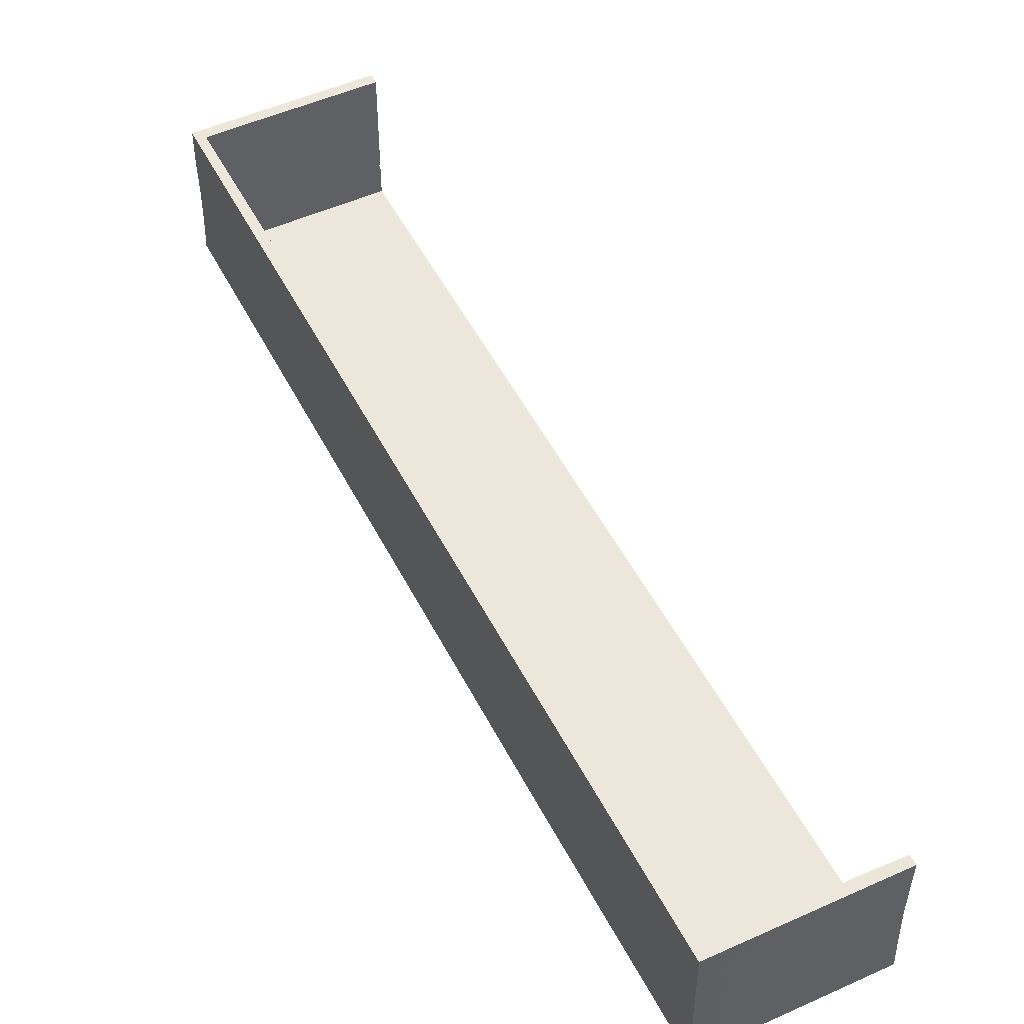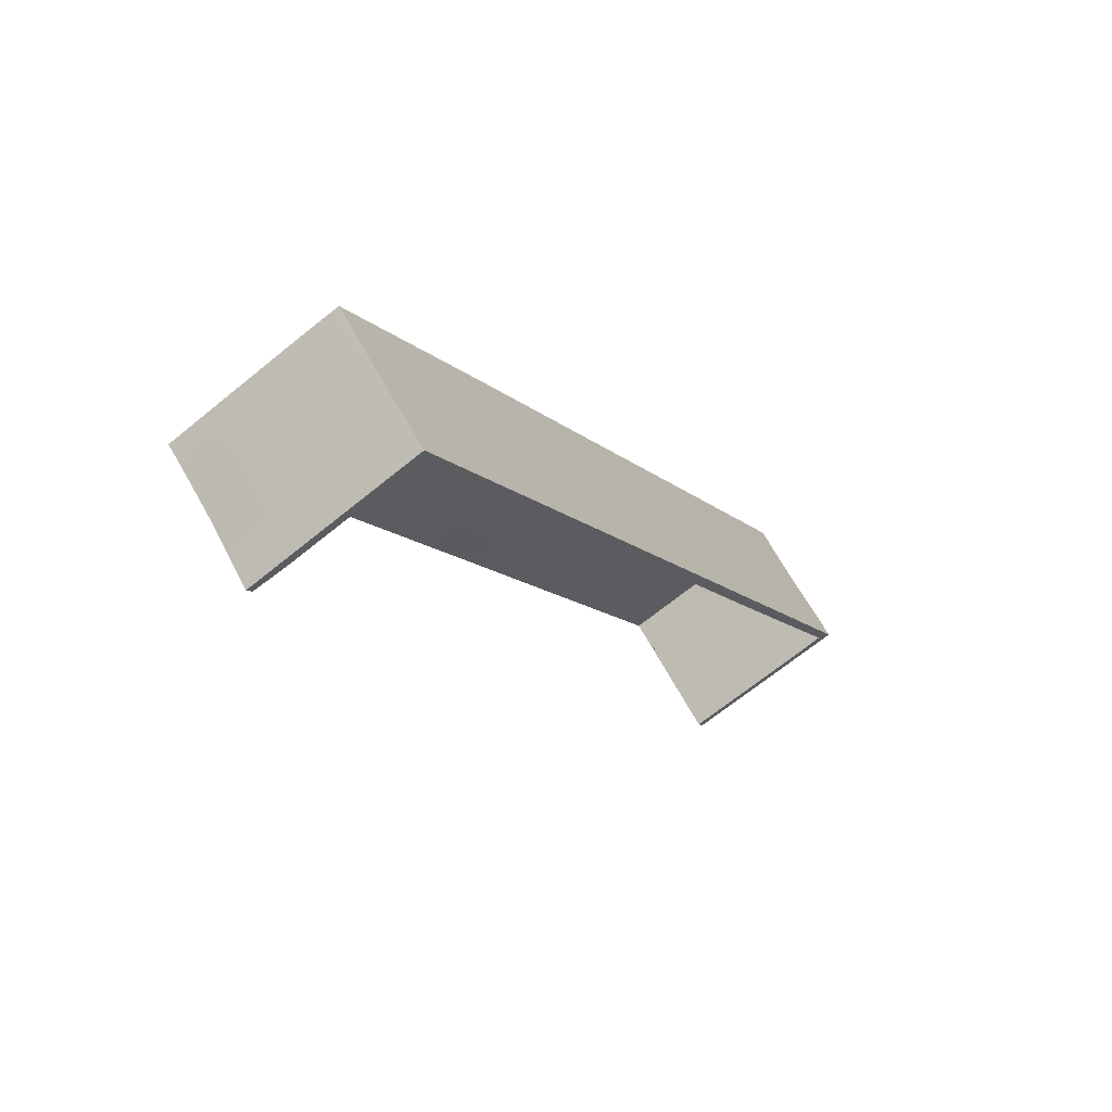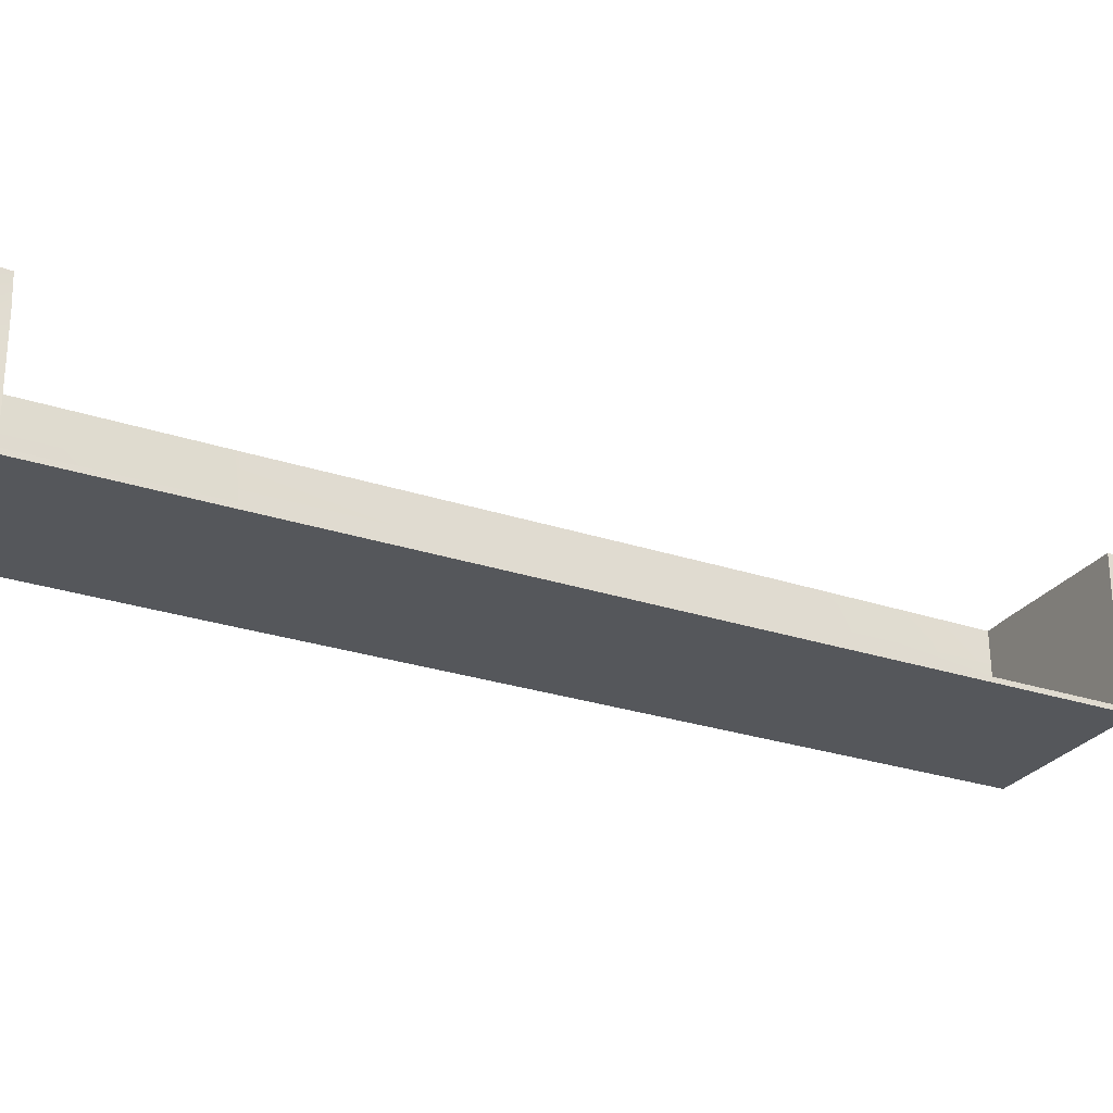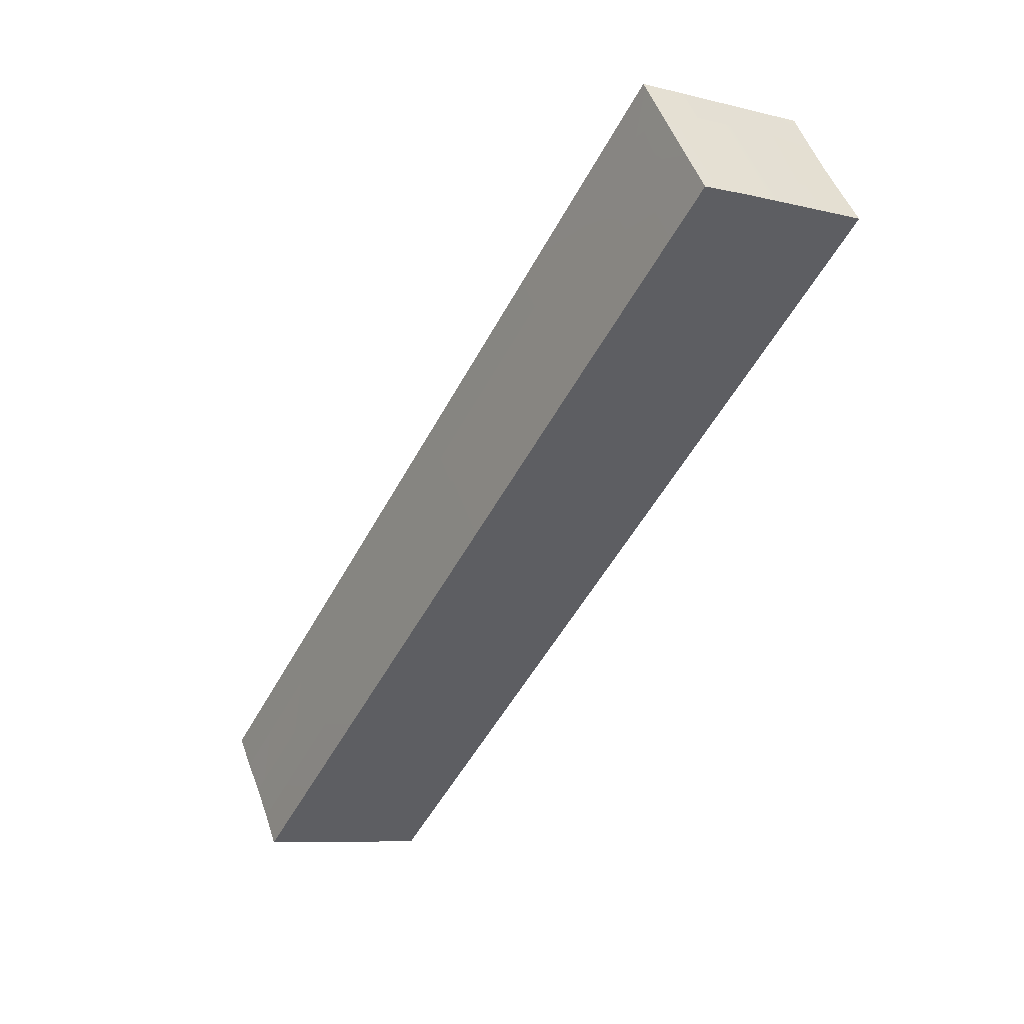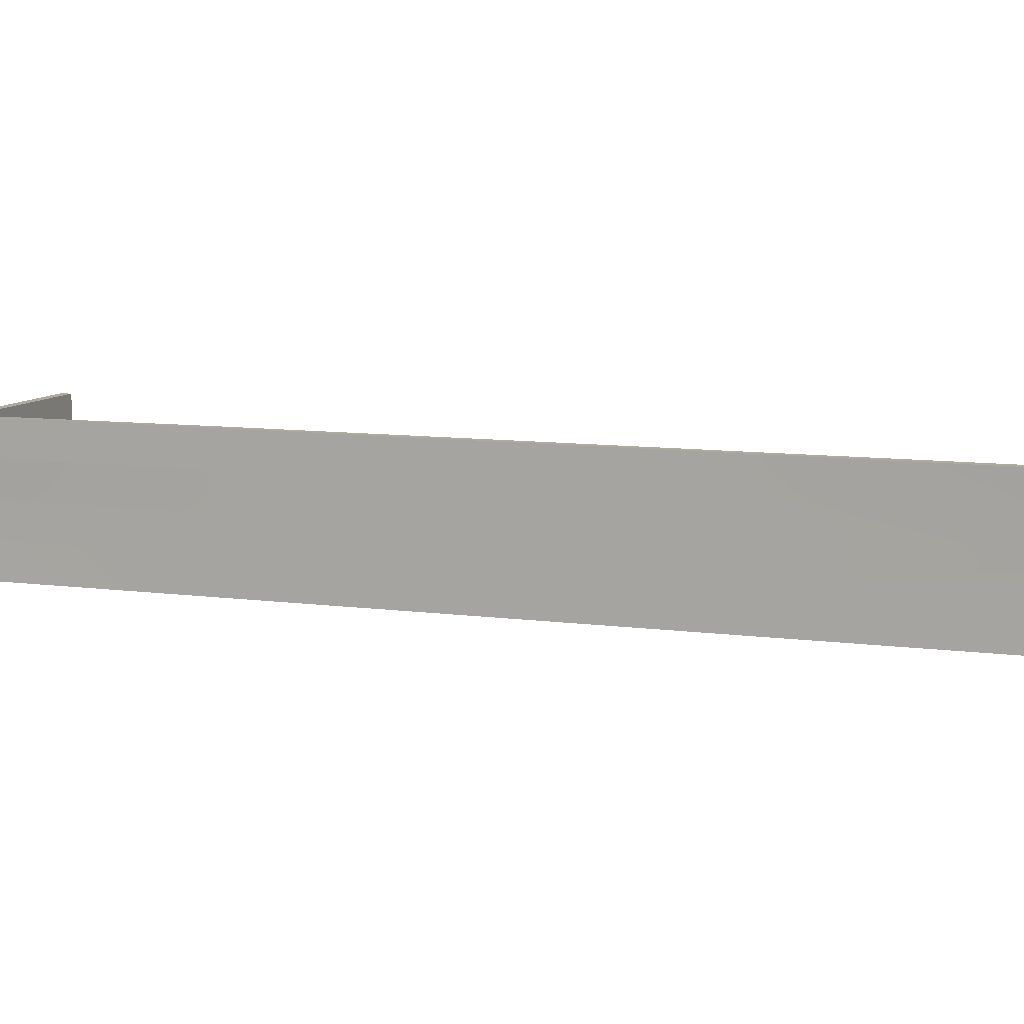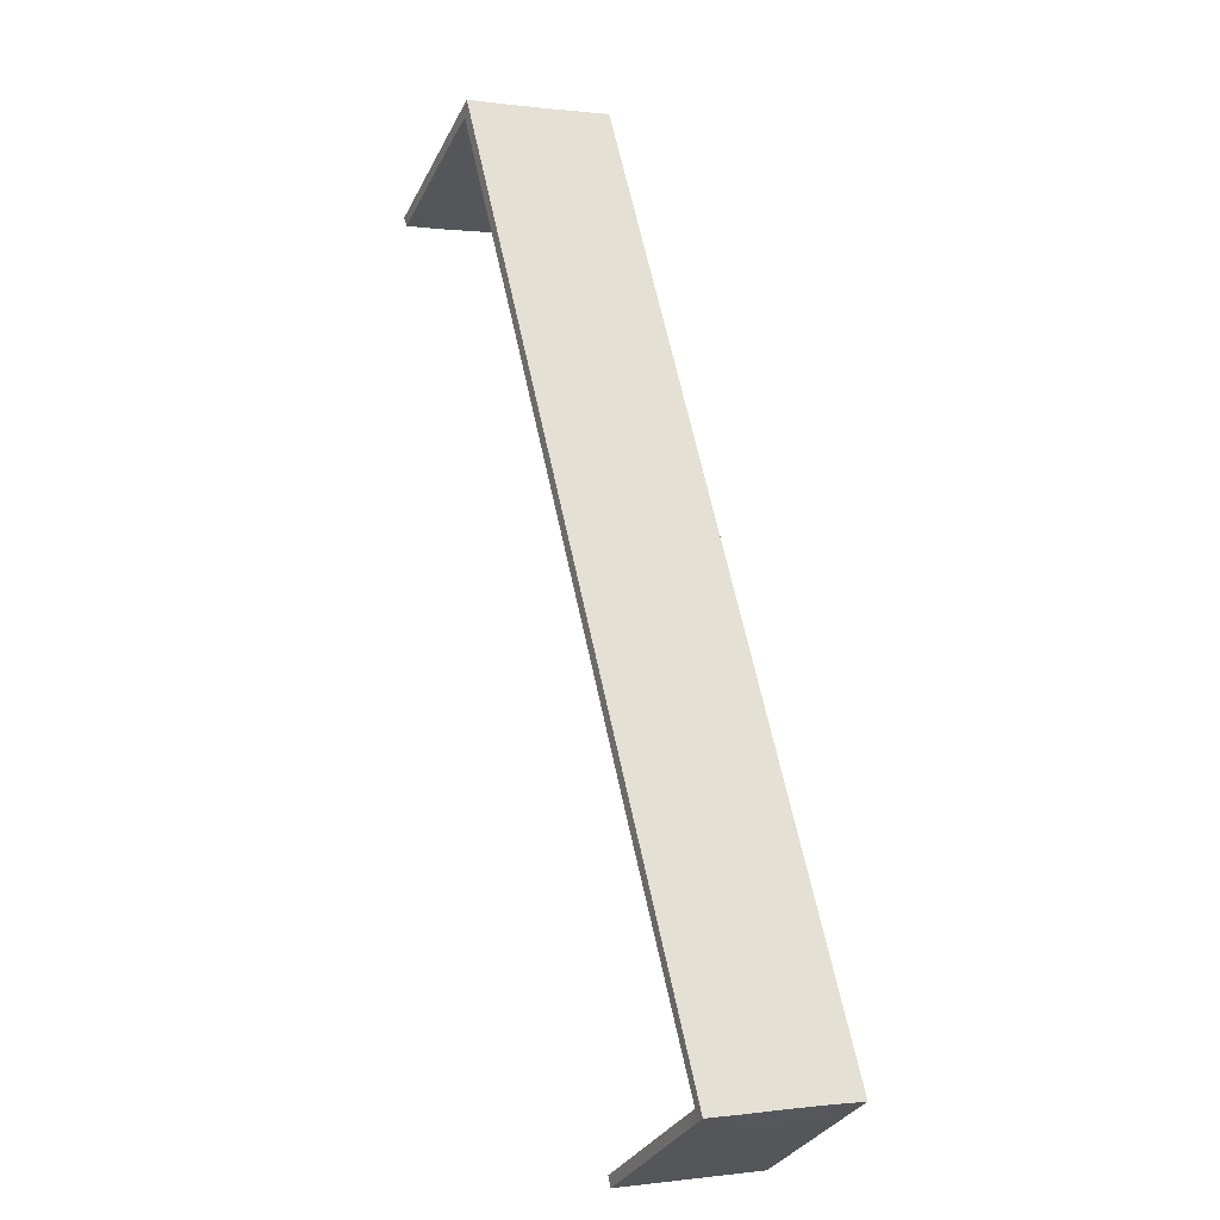
<metadata>
{"format":"obj","ext":"obj","renderer":"f3d","projection":"perspective","resolution":1024,"background":"white","views":[{"elev":50.6,"azim":2.3,"up":"+Y"},{"elev":64.4,"azim":151.6,"up":"+Z"},{"elev":-26.7,"azim":91.1,"up":"+Y"},{"elev":50.5,"azim":-19.2,"up":"+Z"},{"elev":9.2,"azim":-41.5,"up":"+Y"},{"elev":0.4,"azim":-115.8,"up":"+Z"}]}
</metadata>
<code>
g default
v 0.03774 2.555 0.1673
v 0.03774 2.435 0.1673
v -0.09381 2.435 0.239
v -0.09381 2.555 0.239
v -0.2254 2.435 0.3107
v -0.2254 2.555 0.3107
v -0.04614 2.452 0.2533
v -0.04614 2.57 0.2533
v -0.1777 2.57 0.325
v -0.1777 2.452 0.325
v -0.09381 2.675 0.239
v 0.03774 2.675 0.1673
v 0.4199 2.435 0.8682
v 0.2884 2.435 0.9399
v -0.3569 2.435 0.3825
v -0.3092 2.57 0.3967
v -0.2254 2.675 0.3107
v -0.04614 2.687 0.2533
v -0.1777 2.687 0.325
v 0.03774 2.795 0.1673
v -0.09381 2.795 0.239
v 0.1568 2.435 1.012
v -0.4885 2.435 0.4542
v 0.196 2.452 1.01
v 0.3276 2.452 0.9386
v -0.4408 2.57 0.4684
v -0.3569 2.675 0.3825
v -0.3092 2.687 0.3967
v -0.04614 2.805 0.2533
v -0.1777 2.805 0.325
v -0.09381 2.915 0.239
v 0.03774 2.915 0.1673
v 0.02525 2.435 1.083
v 0.06447 2.452 1.082
v 0.05466 2.805 0.1983
v 0.05466 2.915 0.1983
v -0.04614 2.915 0.2533
v -0.3092 2.805 0.3967
v -0.2254 2.915 0.3107
v -0.1063 2.435 1.155
v -0.06709 2.452 1.154
v -0.4885 2.795 0.4542
v -0.4408 2.805 0.4684
v -0.3569 2.915 0.3825
v -0.1063 2.555 1.155
v -0.06709 2.57 1.154
v -0.4885 2.915 0.4542
v 0.8021 2.435 1.569
v 0.6705 2.435 1.641
v 0.4284 2.452 0.8837
v -0.1063 2.675 1.155
v 0.539 2.435 1.713
v 0.5697 2.452 1.696
v -0.1063 2.795 1.155
v -0.06709 2.805 1.154
v 0.4074 2.435 1.784
v 0.4382 2.452 1.767
v 0.05466 2.452 0.1983
v -0.1063 2.915 1.155
v 0.2759 2.435 1.856
v 0.3066 2.452 1.839
v 0.05466 2.675 0.1983
v 0.2759 2.555 1.856
v 0.05466 2.687 0.1983
v 1.184 2.435 2.27
v 1.053 2.435 2.342
v 1.176 2.452 2.254
v 1.075 2.452 2.309
v 0.3066 2.687 1.839
v 0.2759 2.675 1.856
v 0.05466 2.795 0.1983
v 0.9434 2.452 2.381
v 0.9211 2.435 2.413
v 0.4199 2.452 0.8682
v 0.3066 2.805 1.839
v 0.2759 2.795 1.856
v 0.8119 2.452 2.453
v 0.7896 2.435 2.485
v -0.0692 2.915 1.15
v 0.3066 2.915 1.839
v 0.2759 2.915 1.856
v 0.6803 2.452 2.525
v 0.658 2.435 2.557
v 0.658 2.555 2.557
v -0.07689 2.915 0.27
v -0.1777 2.915 0.325
v 1.566 2.435 2.971
v 1.435 2.435 3.043
v 0.6803 2.687 2.525
v 0.658 2.675 2.557
v -0.2084 2.915 0.3418
v 1.449 2.452 2.995
v 1.317 2.452 3.066
v 1.303 2.435 3.114
v -0.3092 2.915 0.3967
v 0.6803 2.805 2.525
v 0.658 2.795 2.557
v 1.186 2.452 3.138
v 1.172 2.435 3.186
v -0.34 2.915 0.4135
v 0.6803 2.915 2.525
v 1.054 2.452 3.21
v 0.658 2.915 2.557
v 1.435 2.555 3.043
v 1.054 2.57 3.21
v 1.317 2.57 3.066
v 1.449 2.57 2.995
v 1.303 2.555 3.114
v 1.435 2.675 3.043
v 1.186 2.57 3.138
v 1.054 2.687 3.21
v 1.172 2.555 3.186
v 1.449 2.687 2.995
v 1.317 2.687 3.066
v 1.303 2.675 3.114
v 1.435 2.795 3.043
v 1.186 2.687 3.138
v 1.317 2.805 3.066
v 1.449 2.805 2.995
v 1.172 2.675 3.186
v 1.303 2.795 3.114
v 1.549 2.805 2.94
v 1.566 2.915 2.971
v 1.435 2.915 3.043
v 1.186 2.805 3.138
v 1.172 2.795 3.186
v 1.04 2.915 3.258
v 1.303 2.915 3.114
v 1.172 2.915 3.186
v 1.184 2.452 2.27
v 1.549 2.452 2.94
v 1.549 2.57 2.94
v 1.549 2.555 2.94
v 0.6888 2.915 2.54
v 1.549 2.675 2.94
v 1.549 2.687 2.94
v 1.549 2.795 2.94
v 1.418 2.915 3.012
v 1.317 2.915 3.066
v 1.286 2.915 3.083
v 1.186 2.915 3.138
v 1.155 2.915 3.155
v -0.3556 2.555 0.3817
v -0.4857 2.555 0.455
v -0.3069 2.453 0.3978
v -0.4393 2.454 0.4712
v -0.4856 2.676 0.455
v -0.2241 2.795 0.31
v -0.3582 2.795 0.3832
v 0.8021 2.451 1.569
v 0.7 2.452 1.625
v -0.4395 2.687 0.4677
v -0.06638 2.687 1.155
v 0.05043 2.555 0.1905
v 0.05466 2.55 0.1983
v 0.05466 2.575 0.1983
v 0.04691 2.57 0.2025
v 0.3059 2.57 1.838
v 0.681 2.57 2.526
v 1.041 2.435 3.254
v 1.041 2.555 3.254
v 1.564 2.554 2.97
v 1.562 2.675 2.97
v 1.041 2.675 3.254
v 1.564 2.796 2.97
v 1.041 2.796 3.255
v 1.441 2.915 2.999
v 1.449 2.91 2.995
v 1.551 2.913 2.943
v -0.4435 2.913 0.4699
v -0.08331 2.915 1.143
v 1.055 2.804 3.207
v 1.055 2.915 3.206
g pasted__pasted__pCube4 FRIDGE_DOOR_GROUP
f 1 2 4
f 4 2 3
f 3 5 4
f 4 5 6
f 7 8 10
f 10 8 9
f 11 12 4
f 4 12 1
f 3 2 14
f 14 2 13
f 6 5 143
f 143 5 15
f 16 145 9
f 9 145 10
f 6 17 4
f 4 17 11
f 9 8 19
f 19 8 18
f 20 12 21
f 21 12 11
f 22 5 14
f 14 5 3
f 23 144 15
f 15 144 143
f 24 25 10
f 10 25 7
f 145 16 146
f 146 16 26
f 27 17 143
f 143 17 6
f 28 16 19
f 19 16 9
f 17 148 11
f 11 148 21
f 18 29 19
f 19 29 30
f 31 32 21
f 21 32 20
f 15 5 33
f 33 5 22
f 35 36 29
f 29 36 37
f 143 144 27
f 27 144 147
f 26 16 152
f 152 16 28
f 149 148 27
f 27 148 17
f 30 38 19
f 19 38 28
f 40 23 33
f 33 23 15
f 41 34 146
f 146 34 145
f 27 147 149
f 149 147 42
f 28 38 152
f 152 38 43
f 44 39 149
f 149 39 148
f 26 46 146
f 146 46 41
f 42 47 149
f 149 47 44
f 13 48 14
f 14 48 49
f 151 150 25
f 25 150 50
f 51 147 45
f 45 147 144
f 153 46 152
f 152 46 26
f 49 52 14
f 14 52 22
f 42 147 54
f 54 147 51
f 43 55 152
f 152 55 153
f 22 52 33
f 33 52 56
f 24 34 53
f 53 34 57
f 58 155 7
f 8 7 157
f 155 157 7
f 59 47 54
f 54 47 42
f 56 60 33
f 33 60 40
f 57 34 61
f 61 34 41
f 1 12 154
f 154 12 156
f 12 62 156
f 46 158 41
f 41 158 61
f 40 60 45
f 45 60 63
f 18 8 64
f 64 8 62
f 62 8 156
f 8 157 156
f 49 48 66
f 66 48 65
f 67 150 68
f 68 150 151
f 63 70 45
f 45 70 51
f 62 12 64
f 12 20 64
f 20 71 64
f 72 68 53
f 53 68 151
f 73 52 66
f 66 52 49
f 7 25 58
f 50 74 25
f 25 74 58
f 51 70 54
f 54 70 76
f 64 71 18
f 35 29 71
f 71 29 18
f 57 77 53
f 53 77 72
f 56 52 78
f 78 52 73
f 20 32 71
f 71 32 35
f 32 36 35
f 79 80 55
f 55 80 75
f 76 81 54
f 54 81 59
f 82 77 61
f 61 77 57
f 83 60 78
f 78 60 56
f 158 159 61
f 61 159 82
f 63 60 84
f 84 60 83
f 36 32 37
f 31 85 32
f 32 85 37
f 30 29 86
f 37 85 29
f 29 85 86
f 65 87 66
f 66 87 88
f 89 159 69
f 69 159 158
f 90 70 84
f 84 70 63
f 31 39 85
f 91 86 39
f 39 86 85
f 92 68 93
f 93 68 72
f 88 94 66
f 66 94 73
f 86 91 30
f 30 91 38
f 91 95 38
f 75 96 69
f 69 96 89
f 76 70 97
f 97 70 90
f 72 77 93
f 93 77 98
f 73 94 78
f 78 94 99
f 91 39 95
f 44 100 39
f 39 100 95
f 80 101 75
f 75 101 96
f 38 95 43
f 95 100 43
f 43 100 170
f 98 77 102
f 102 77 82
f 103 81 97
f 97 81 76
f 99 160 78
f 78 160 83
f 87 162 88
f 88 162 104
f 82 159 102
f 102 159 105
f 106 107 93
f 93 107 92
f 108 94 104
f 104 94 88
f 98 110 93
f 93 110 106
f 105 159 111
f 111 159 89
f 99 94 112
f 112 94 108
f 113 107 114
f 114 107 106
f 109 115 104
f 104 115 108
f 105 110 102
f 102 110 98
f 13 2 74
f 74 2 58
f 2 1 58
f 58 1 155
f 1 154 155
f 106 110 114
f 114 110 117
f 96 172 89
f 89 172 111
f 118 119 114
f 114 119 113
f 108 115 112
f 112 115 120
f 121 115 116
f 116 115 109
f 169 122 168
f 168 122 119
f 117 110 111
f 111 110 105
f 117 125 114
f 114 125 118
f 120 115 126
f 126 115 121
f 124 128 116
f 116 128 121
f 170 79 43
f 43 79 55
f 121 128 126
f 126 128 129
f 127 166 129
f 129 166 126
f 65 48 130
f 130 48 67
f 48 150 67
f 59 81 171
f 171 81 79
f 81 80 79
f 131 130 92
f 67 68 130
f 130 68 92
f 92 107 131
f 132 133 107
f 107 133 131
f 44 47 100
f 100 47 170
f 47 59 170
f 59 171 170
f 80 81 101
f 103 134 81
f 81 134 101
f 136 135 113
f 113 135 107
f 135 132 107
f 113 119 136
f 122 137 119
f 119 137 136
f 172 96 173
f 101 134 96
f 173 96 134
f 138 124 167
f 124 123 167
f 123 169 167
f 139 138 118
f 119 118 168
f 168 118 167
f 138 167 118
f 140 128 139
f 128 124 139
f 124 138 139
f 118 125 139
f 139 125 140
f 125 141 140
f 129 128 142
f 142 128 141
f 128 140 141
f 172 173 125
f 141 125 142
f 173 142 125
f 103 127 134
f 134 127 173
f 127 129 173
f 129 142 173
f 23 40 144
f 144 40 45
f 34 24 145
f 145 24 10
f 39 31 148
f 148 31 21
f 48 13 150
f 74 50 13
f 150 13 50
f 151 25 53
f 53 25 24
f 55 75 153
f 153 75 69
f 46 153 158
f 158 153 69
f 133 162 131
f 162 87 131
f 87 65 131
f 65 130 131
f 123 124 165
f 165 124 116
f 127 103 166
f 166 103 97
f 123 165 169
f 137 122 165
f 169 165 122
f 125 117 172
f 172 117 111
f 155 154 157
f 157 154 156
f 168 167 169
f 170 171 79
f 83 160 84
f 84 160 161
f 162 163 104
f 104 163 109
f 161 164 84
f 84 164 90
f 109 163 116
f 116 163 165
f 161 160 112
f 112 160 99
f 90 164 97
f 97 164 166
f 120 164 112
f 112 164 161
f 166 164 126
f 126 164 120
f 162 133 163
f 133 132 163
f 135 163 132
f 165 163 137
f 135 136 163
f 163 136 137

</code>
